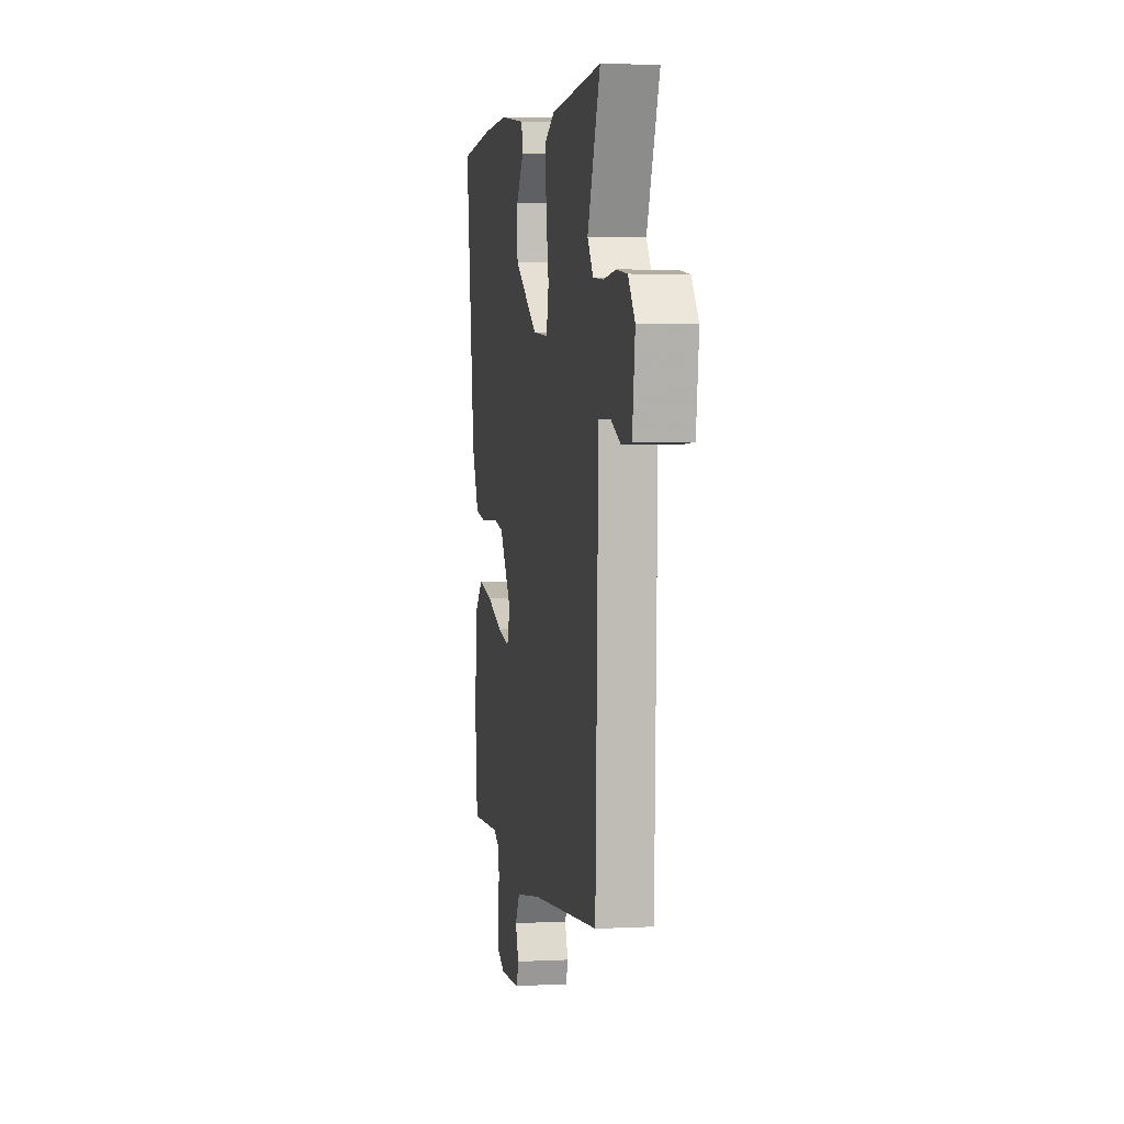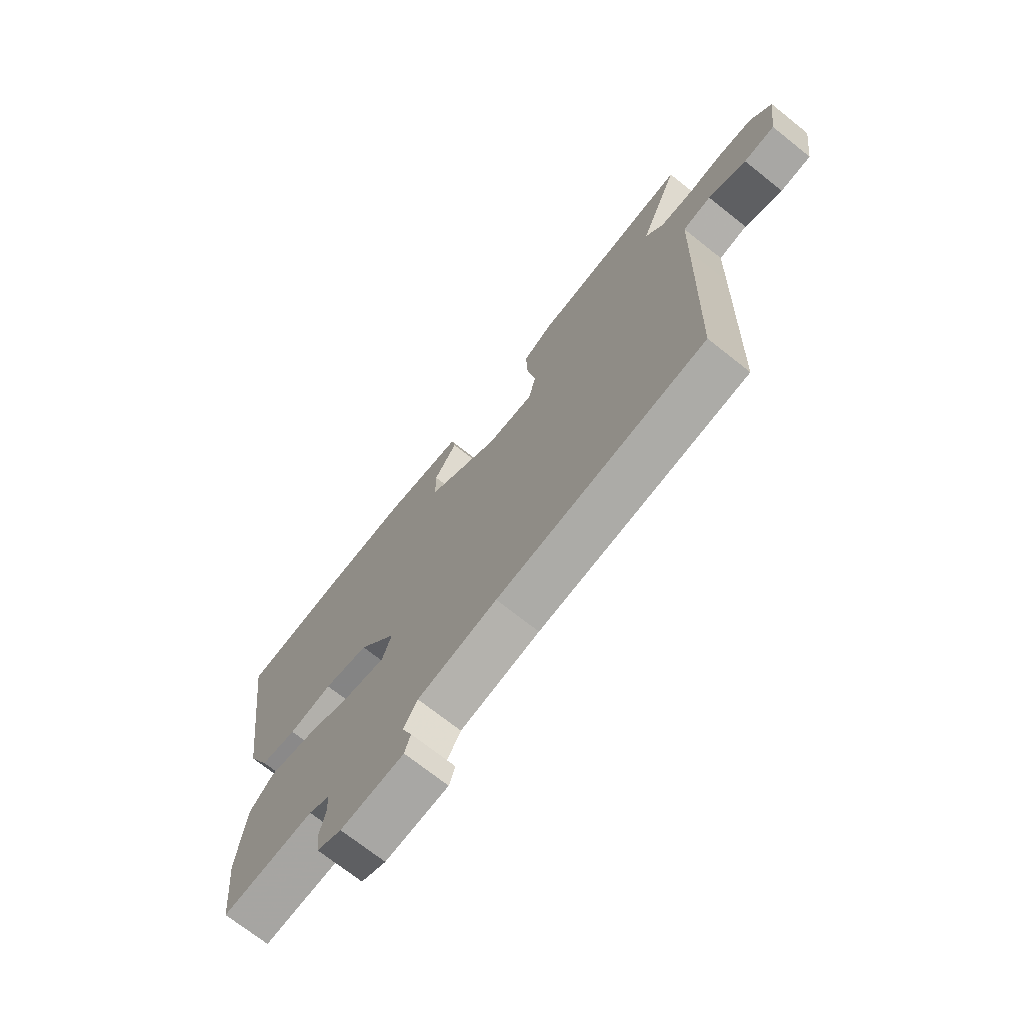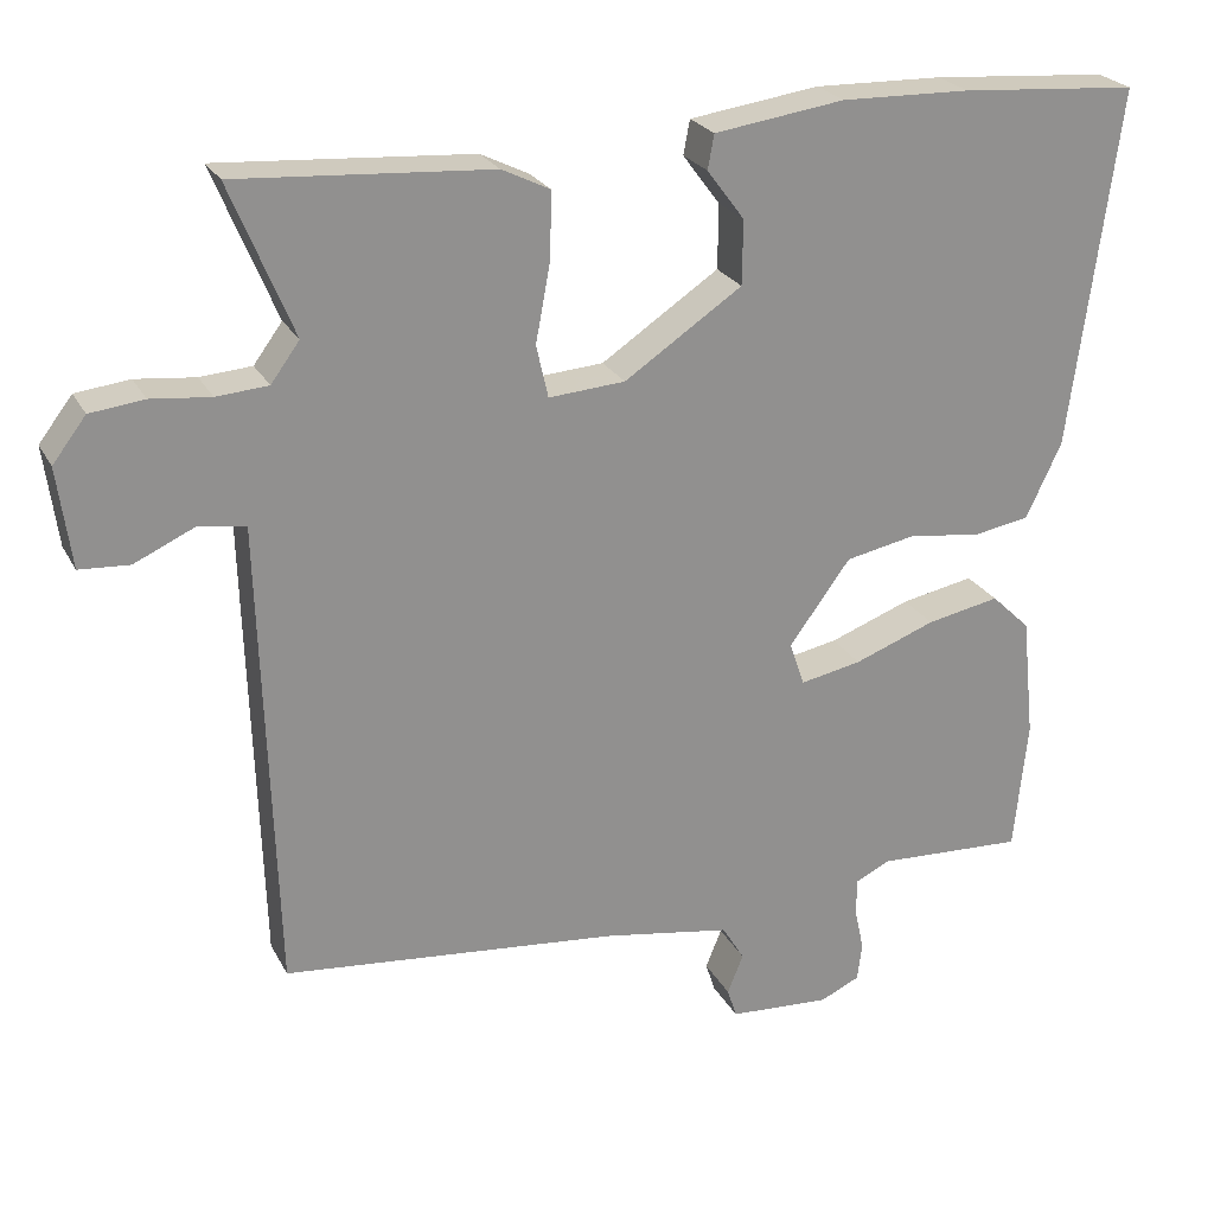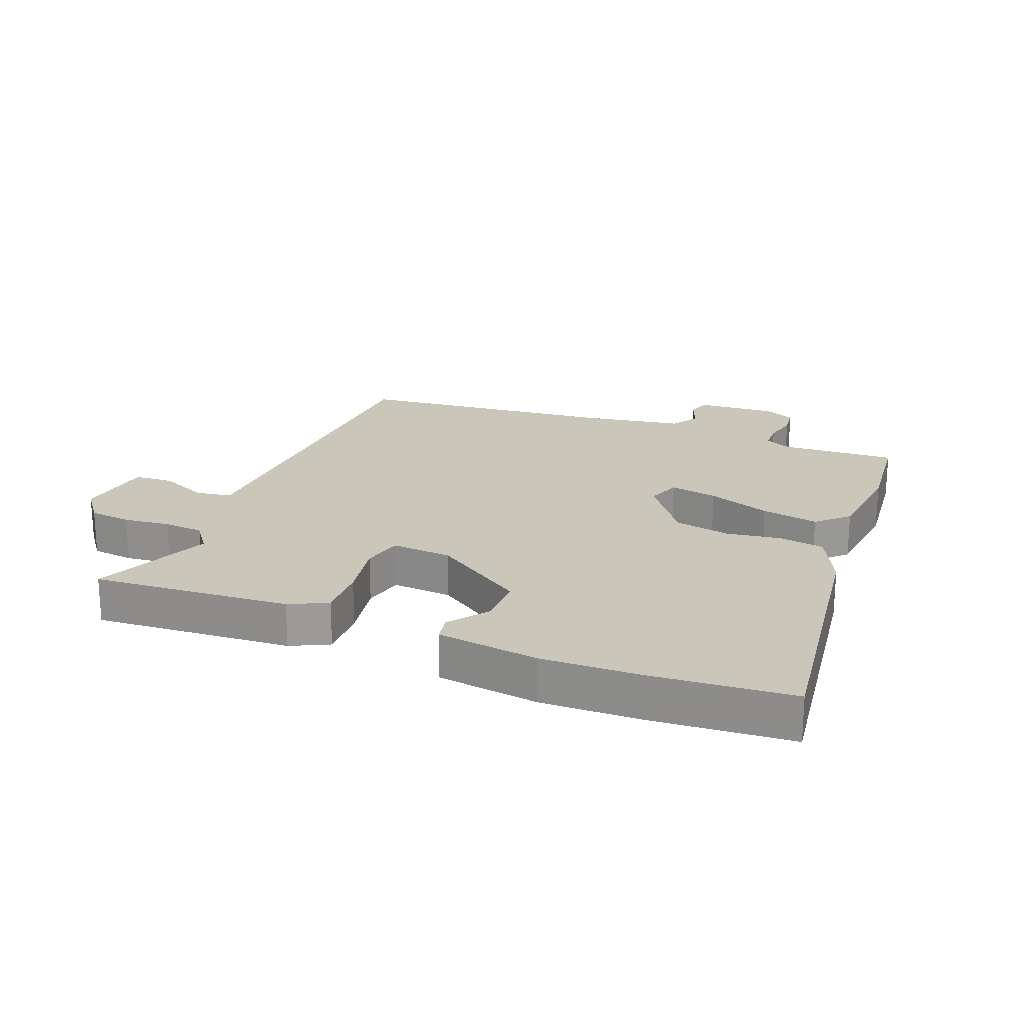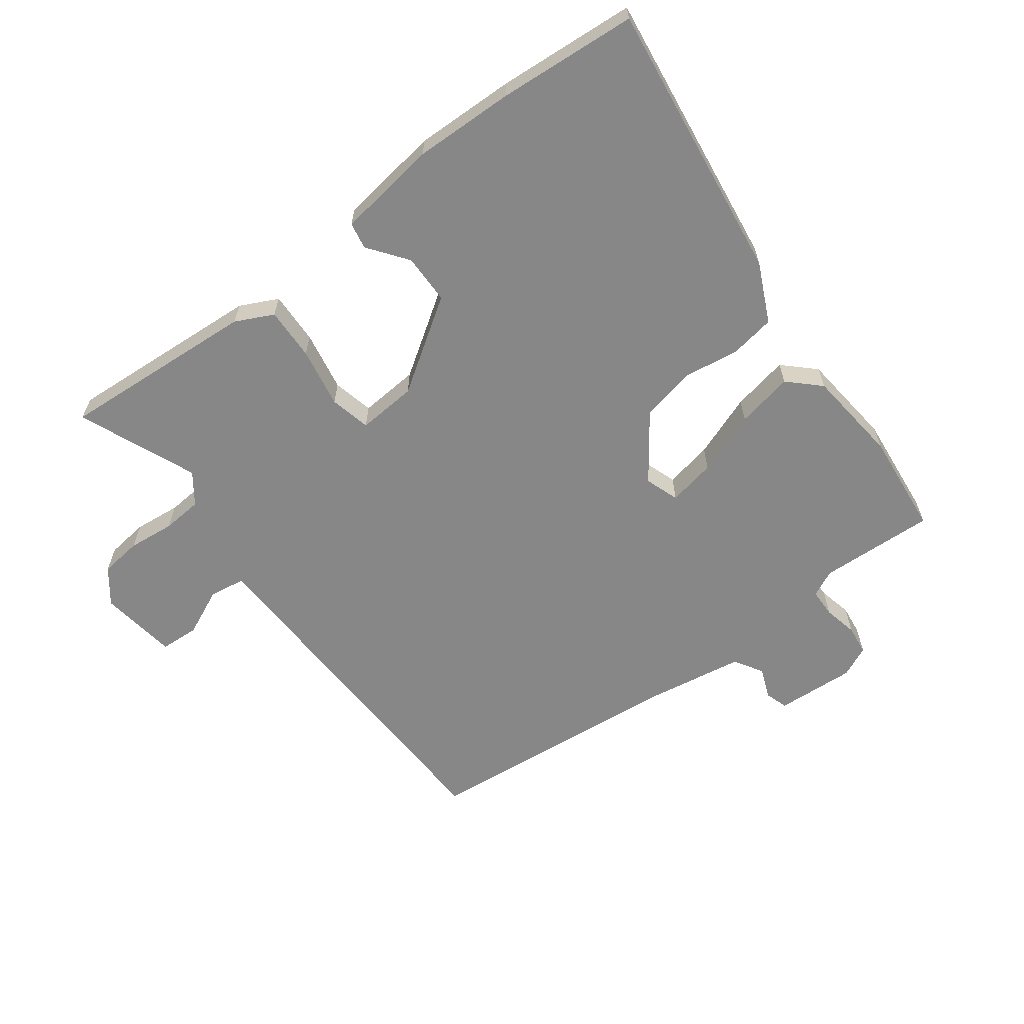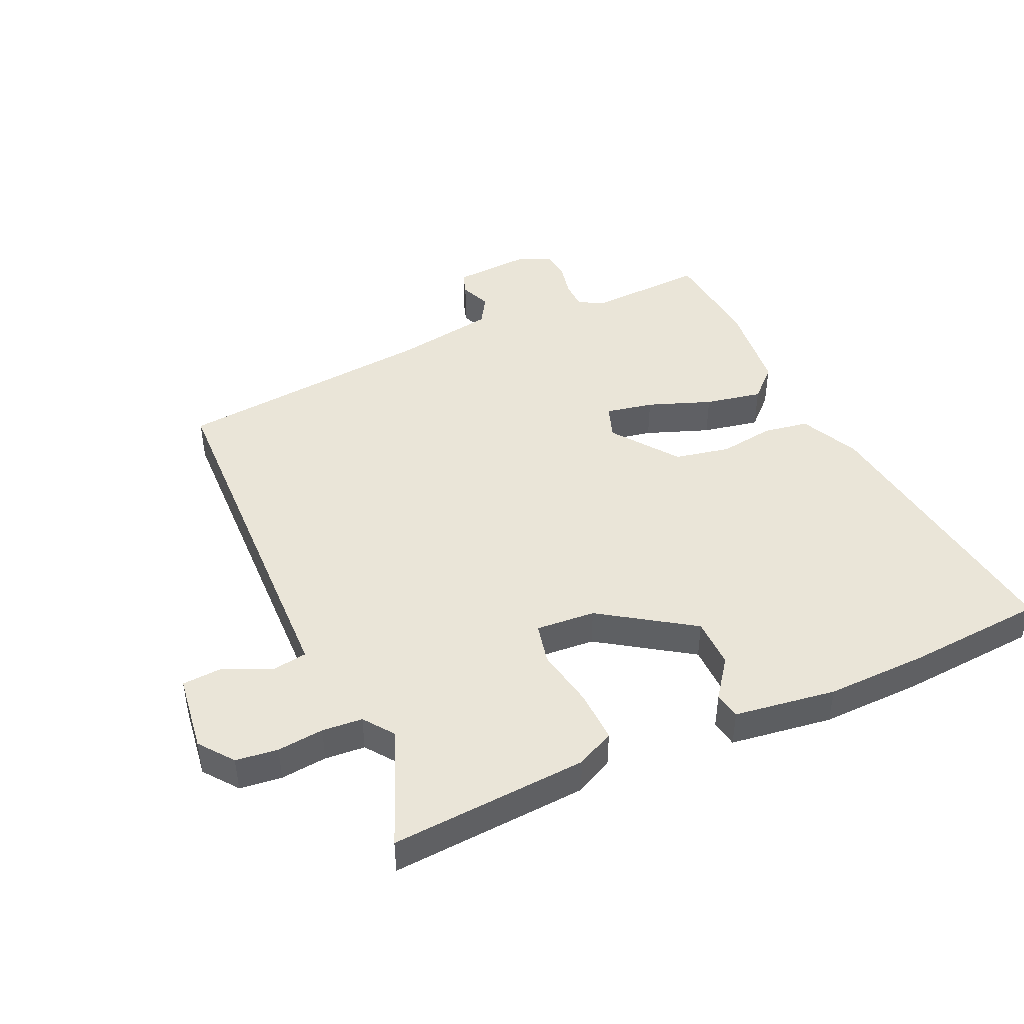
<metadata>
{"format":"obj","ext":"obj","renderer":"f3d","projection":"perspective","resolution":1024,"background":"white","views":[{"elev":3.6,"azim":-99.7,"up":"+Z"},{"elev":-71.5,"azim":-128.5,"up":"+Z"},{"elev":24.2,"azim":-22.1,"up":"+Z"},{"elev":21.1,"azim":21.7,"up":"+Y"},{"elev":-62.3,"azim":36.9,"up":"+Y"},{"elev":44.6,"azim":-24.4,"up":"+Y"}]}
</metadata>
<code>
v 0.514 0.07 -0.36
v 0.497 0.07 -0.526
v 0.31 0.07 -0.517
v 0.267 0.07 -0.538
v 0.266 0.07 -0.584
v 0.278 0.07 -0.639
v 0.272 0.07 -0.687
v 0.222 0.07 -0.71
v 0.094 0.07 -0.702
v 0.082 0.07 -0.665
v 0.102 0.07 -0.615
v 0.074 0.07 -0.569
v -0.087 0.07 -0.542
v -0.511 0.07 -0.5
v -0.525 0.07 -0.043
v -0.529 0.07 0.094
v -0.587 0.07 0.103
v -0.664 0.07 0.068
v -0.727 0.07 0.072
v -0.744 0.07 0.198
v -0.702 0.07 0.253
v -0.634 0.07 0.261
v -0.559 0.07 0.253
v -0.494 0.07 0.258
v -0.458 0.07 0.307
v -0.537 0.07 0.498
v -0.218 0.07 0.476
v -0.157 0.07 0.446
v -0.16 0.07 0.361
v -0.178 0.07 0.264
v -0.163 0.07 0.198
v -0.067 0.07 0.205
v 0.081 0.07 0.304
v 0.082 0.07 0.385
v 0.035 0.07 0.448
v 0.043 0.07 0.491
v 0.207 0.07 0.514
v 0.369 0.07 0.51
v 0.593 0.07 0.493
v 0.532 0.07 0.041
v 0.487 0.07 -0.054
v 0.414 0.07 -0.066
v 0.326 0.07 -0.053
v 0.236 0.07 -0.071
v 0.159 0.07 -0.176
v 0.178 0.07 -0.231
v 0.255 0.07 -0.216
v 0.357 0.07 -0.178
v 0.449 0.07 -0.16
v 0.498 0.07 -0.207
v 0.514 0 -0.36
v 0.497 0 -0.526
v 0.31 0 -0.517
v 0.267 0 -0.538
v 0.266 0 -0.584
v 0.278 0 -0.639
v 0.272 0 -0.687
v 0.222 0 -0.71
v 0.094 0 -0.702
v 0.082 0 -0.665
v 0.102 0 -0.615
v 0.074 0 -0.569
v -0.087 0 -0.542
v -0.511 0 -0.5
v -0.525 0 -0.043
v -0.529 0 0.094
v -0.587 0 0.103
v -0.664 0 0.068
v -0.727 0 0.072
v -0.744 0 0.198
v -0.702 0 0.253
v -0.634 0 0.261
v -0.559 0 0.253
v -0.494 0 0.258
v -0.458 0 0.307
v -0.537 0 0.498
v -0.218 0 0.476
v -0.157 0 0.446
v -0.16 0 0.361
v -0.178 0 0.264
v -0.163 0 0.198
v -0.067 0 0.205
v 0.081 0 0.304
v 0.082 0 0.385
v 0.035 0 0.448
v 0.043 0 0.491
v 0.207 0 0.514
v 0.369 0 0.51
v 0.593 0 0.493
v 0.532 0 0.041
v 0.487 0 -0.054
v 0.414 0 -0.066
v 0.326 0 -0.053
v 0.236 0 -0.071
v 0.159 0 -0.176
v 0.178 0 -0.231
v 0.255 0 -0.216
v 0.357 0 -0.178
v 0.449 0 -0.16
v 0.498 0 -0.207
f 1 2 3
f 50 1 3
f 49 50 3
f 48 49 3
f 47 48 3
f 46 47 3 4
f 45 46 4 5
f 41 42 43
f 40 41 43
f 39 40 43
f 38 39 43
f 37 38 43
f 36 37 43
f 34 35 36
f 34 36 43
f 33 34 43 44
f 28 29 30
f 27 28 30
f 26 27 30
f 25 26 30
f 24 25 30 31
f 23 24 31
f 21 22 23
f 20 21 23
f 19 20 23
f 18 19 23
f 17 18 23
f 16 17 23 31
f 16 31 32
f 15 16 32
f 14 15 32
f 13 14 32
f 9 10 11
f 8 9 11
f 7 8 11
f 6 7 11
f 5 6 11
f 45 5 11 12
f 32 33 44 45
f 12 13 32 45
f 53 52 51
f 53 51 100
f 53 100 99
f 53 99 98
f 53 98 97
f 54 53 97 96
f 55 54 96 95
f 93 92 91
f 93 91 90
f 93 90 89
f 93 89 88
f 93 88 87
f 93 87 86
f 86 85 84
f 93 86 84
f 94 93 84 83
f 80 79 78
f 80 78 77
f 80 77 76
f 80 76 75
f 81 80 75 74
f 81 74 73
f 73 72 71
f 73 71 70
f 73 70 69
f 73 69 68
f 73 68 67
f 81 73 67 66
f 82 81 66
f 82 66 65
f 82 65 64
f 82 64 63
f 61 60 59
f 61 59 58
f 61 58 57
f 61 57 56
f 61 56 55
f 62 61 55 95
f 95 94 83 82
f 95 82 63 62
f 1 51 52 2
f 2 52 53 3
f 3 53 54 4
f 4 54 55 5
f 5 55 56 6
f 6 56 57 7
f 7 57 58 8
f 8 58 59 9
f 9 59 60 10
f 10 60 61 11
f 11 61 62 12
f 12 62 63 13
f 13 63 64 14
f 14 64 65 15
f 15 65 66 16
f 16 66 67 17
f 17 67 68 18
f 18 68 69 19
f 19 69 70 20
f 20 70 71 21
f 21 71 72 22
f 22 72 73 23
f 23 73 74 24
f 24 74 75 25
f 25 75 76 26
f 26 76 77 27
f 27 77 78 28
f 28 78 79 29
f 29 79 80 30
f 30 80 81 31
f 31 81 82 32
f 32 82 83 33
f 33 83 84 34
f 34 84 85 35
f 35 85 86 36
f 36 86 87 37
f 37 87 88 38
f 38 88 89 39
f 39 89 90 40
f 40 90 91 41
f 41 91 92 42
f 42 92 93 43
f 43 93 94 44
f 44 94 95 45
f 45 95 96 46
f 46 96 97 47
f 47 97 98 48
f 48 98 99 49
f 49 99 100 50
f 50 100 51 1

</code>
